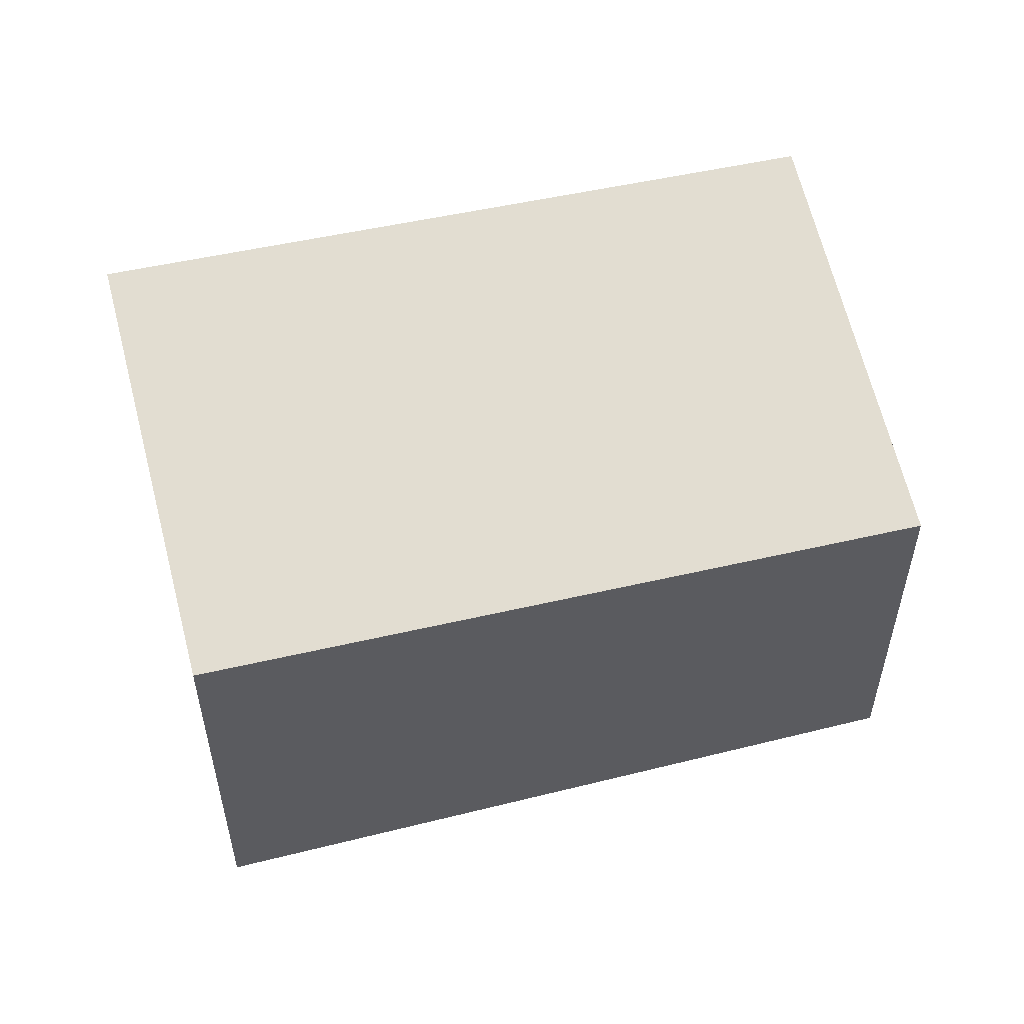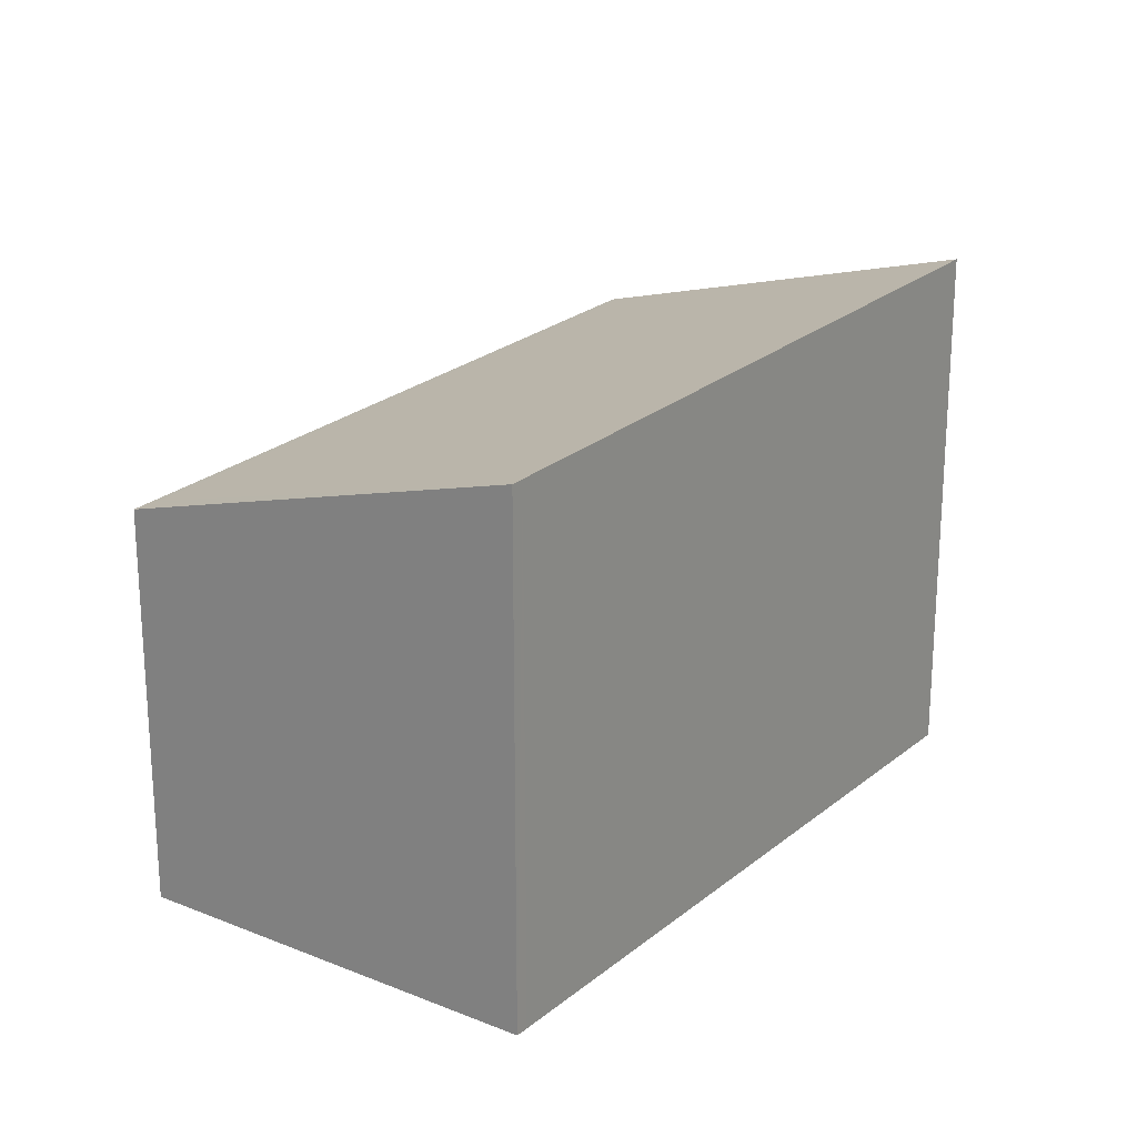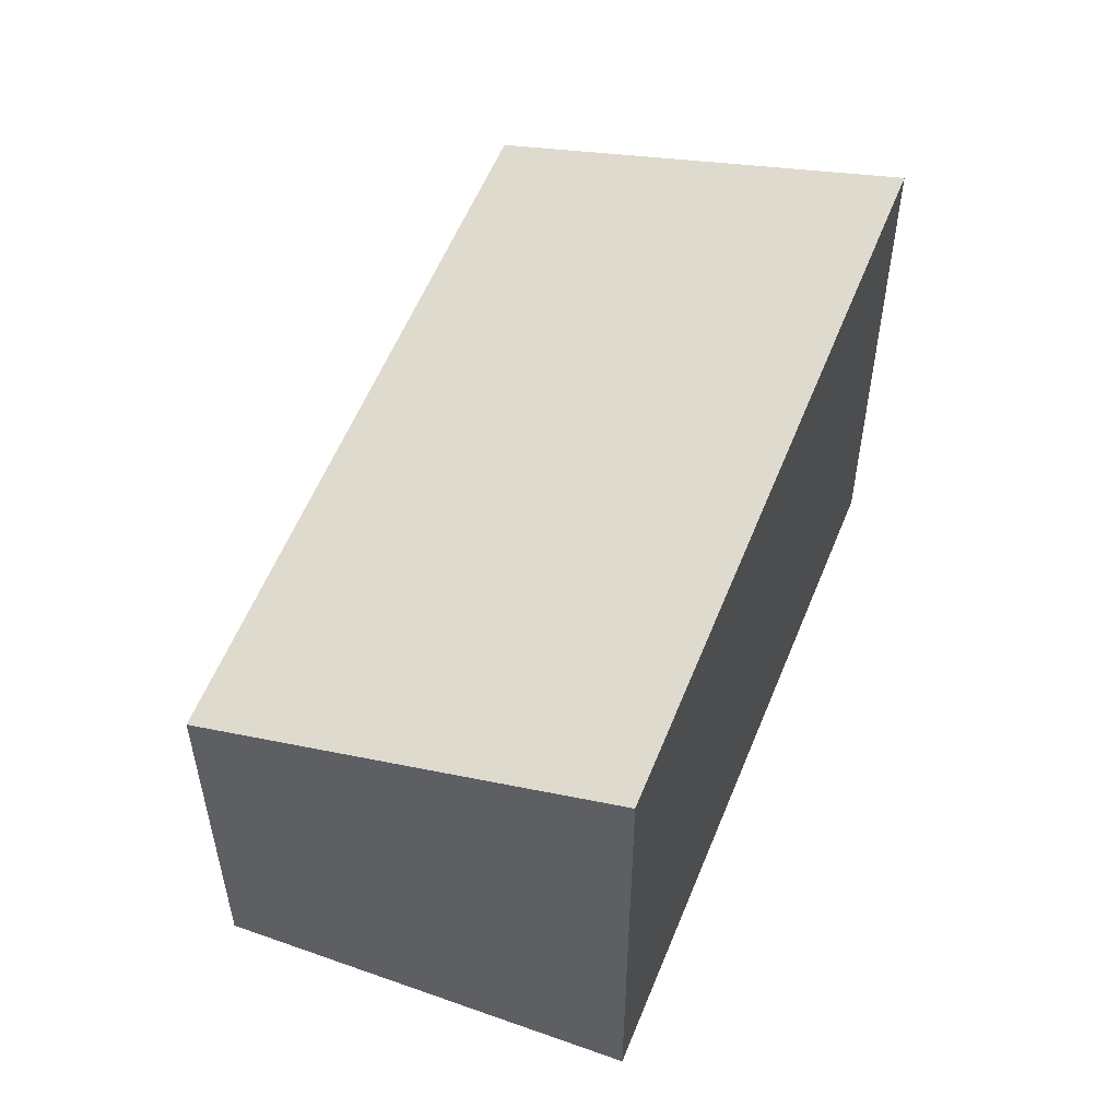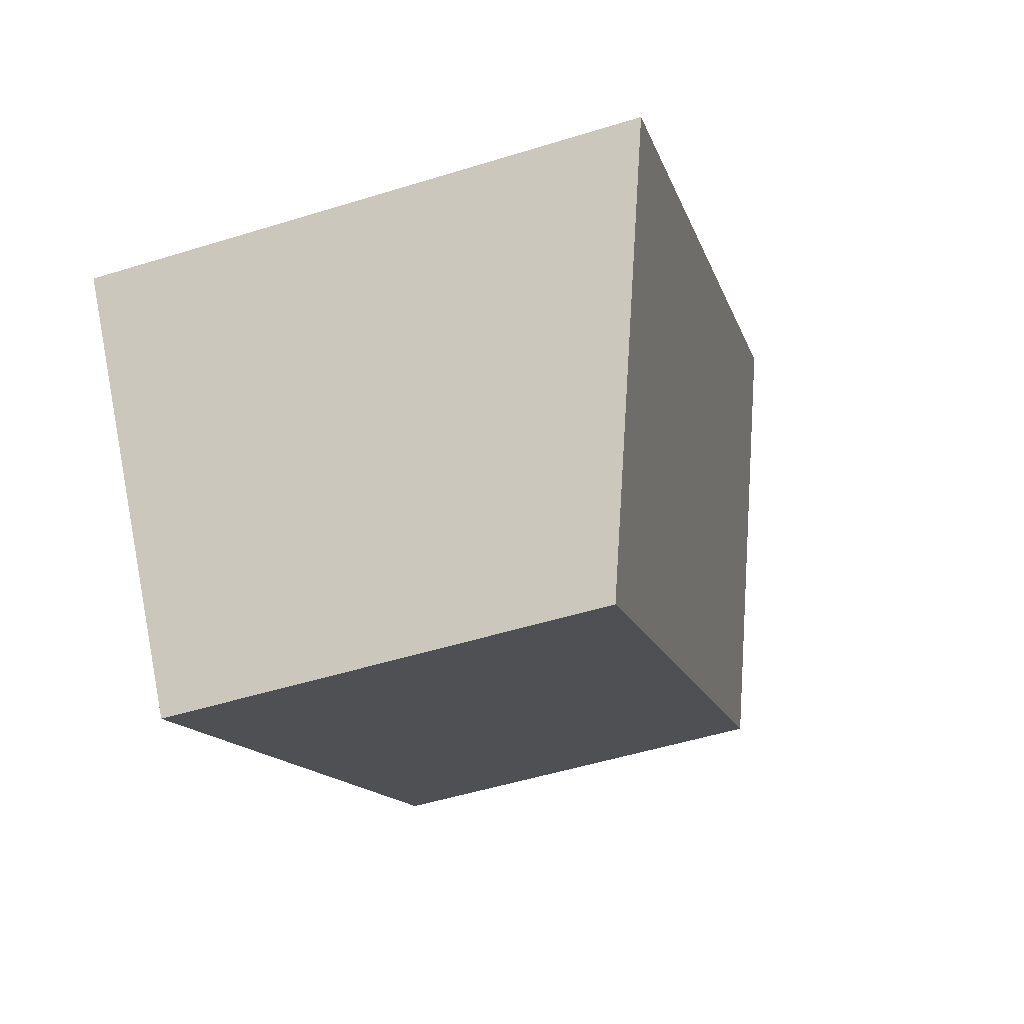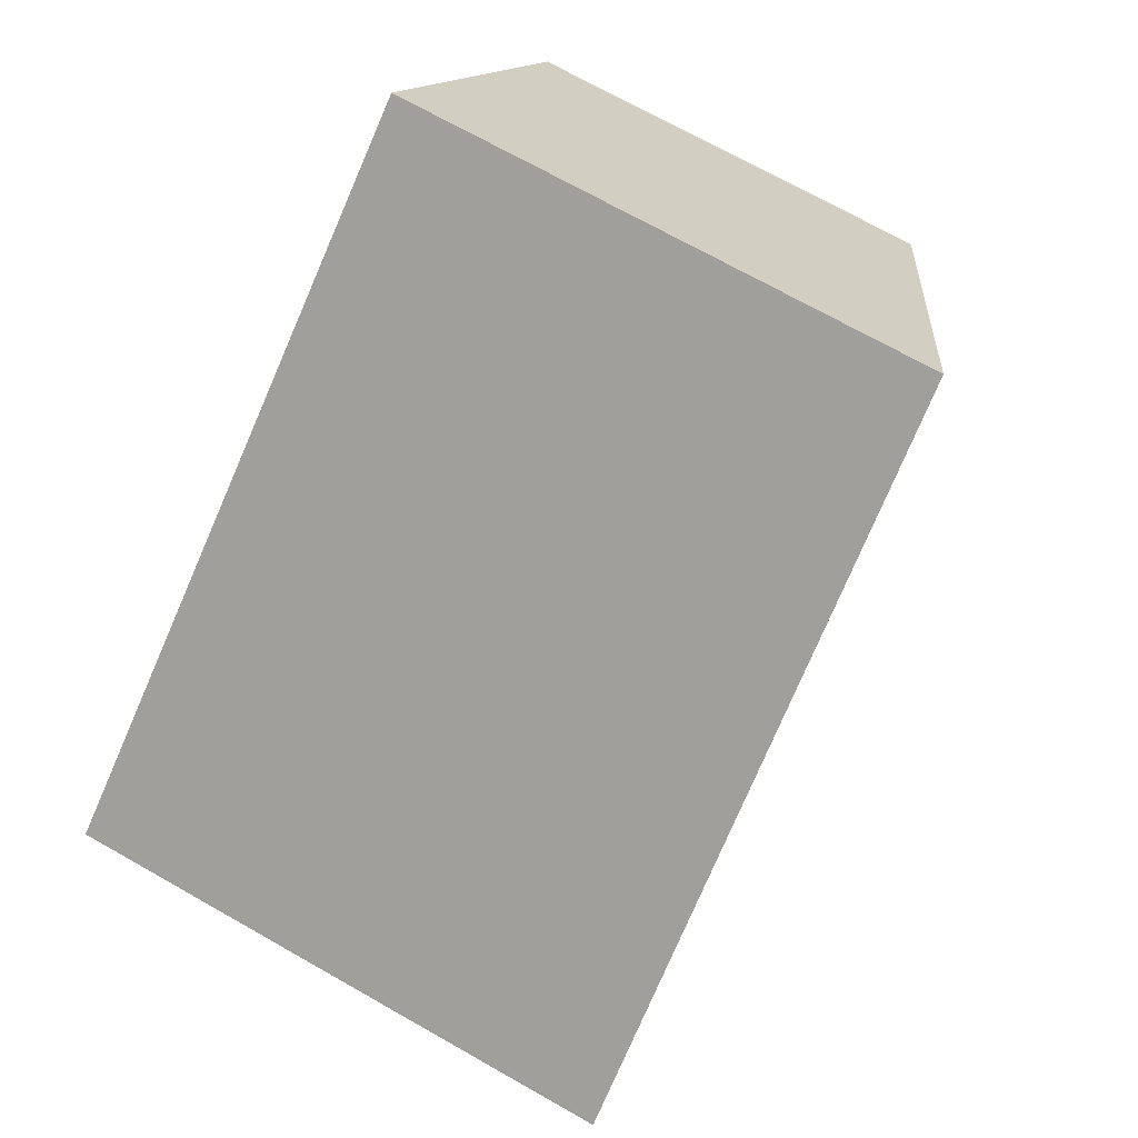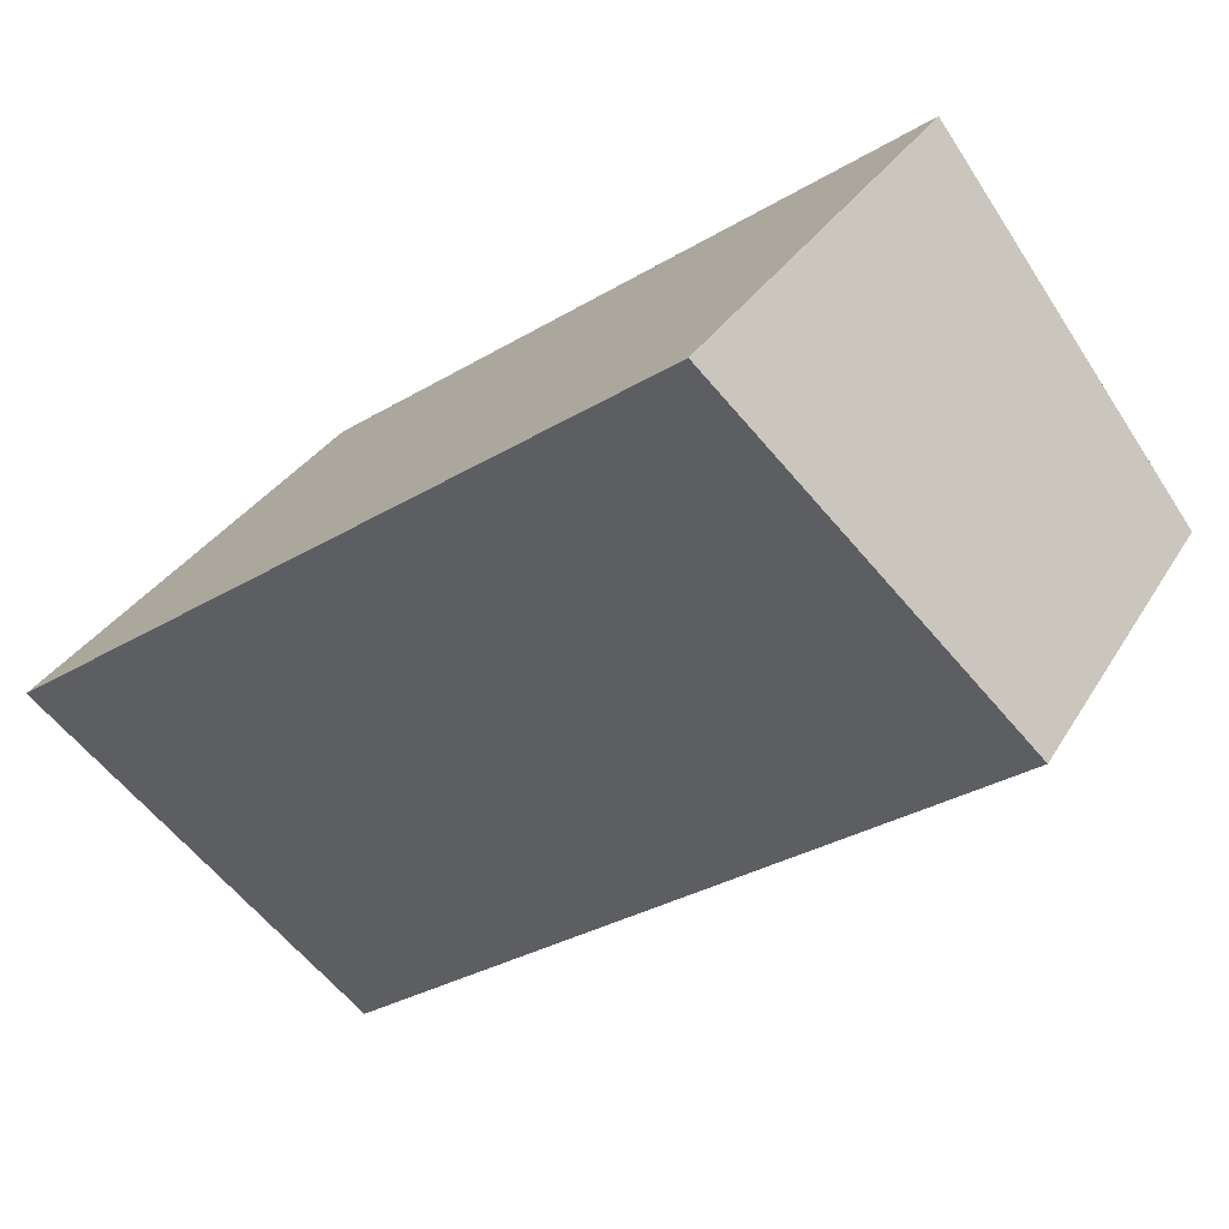
<metadata>
{"format":"obj","ext":"obj","renderer":"f3d","projection":"perspective","resolution":1024,"background":"white","views":[{"elev":55.3,"azim":21.1,"up":"+Z"},{"elev":22.0,"azim":161.9,"up":"+Z"},{"elev":54.9,"azim":147.5,"up":"+Z"},{"elev":-50.5,"azim":-71.2,"up":"+Y"},{"elev":71.3,"azim":-60.5,"up":"+Y"},{"elev":31.2,"azim":25.6,"up":"+Y"}]}
</metadata>
<code>
v -649.9 -1592 2.344
v -653.5 -1594 2.482
v -655 -1592 3.149
v -651.4 -1590 3.011
v -650.3 -1592 2.358
v -651.8 -1590 3.024
v -651.5 -1590 3.013
v -650 -1592 2.348
v -651.4 -1590 3.008
v -651.5 -1590 3.011
v -651.8 -1590 3.022
v -650.1 -1592 2.364
v -650 -1592 2.36
v -650.3 -1592 2.373
v -655 -1592 3.146
v -653.6 -1594 2.498
v -655 -1592 3.148
v -655 -1592 3.146
v -653.5 -1594 2.497
v -653.5 -1594 2.482
v -650.3 -1591 2.476
v -650.2 -1591 2.472
v -650.6 -1592 2.486
v -653.8 -1594 2.61
v -653.8 -1594 2.609
v -650 -1592 2.348
v -649.9 -1592 2.344
v -649.9 -1592 0
v -650 -1592 0
v -653.6 -1594 2.498
v -653.5 -1594 2.482
v -653.5 -1594 0
v -653.6 -1594 0
v -655 -1592 3.148
v -655 -1592 3.149
v -655 -1592 0
v -655 -1592 4.441e-16
v -651.4 -1590 3.008
v -651.4 -1590 3.011
v -651.4 -1590 0
v -651.4 -1590 4.441e-16
v -653.5 -1594 2.482
v -650.3 -1592 2.358
v -650.3 -1592 0
v -653.5 -1594 0
v -651.5 -1590 3.013
v -651.8 -1590 3.024
v -651.8 -1590 -4.441e-16
v -651.5 -1590 -4.441e-16
v -651.4 -1590 3.011
v -651.5 -1590 3.013
v -651.5 -1590 -4.441e-16
v -651.4 -1590 0
v -650.3 -1592 2.358
v -650 -1592 2.348
v -650 -1592 0
v -650.3 -1592 0
v -650.2 -1591 2.472
v -651.4 -1590 3.008
v -651.4 -1590 4.441e-16
v -650.2 -1591 0
v -649.9 -1592 2.344
v -650 -1592 2.36
v -650 -1592 0
v -649.9 -1592 0
v -655 -1592 3.149
v -655 -1592 3.146
v -655 -1592 -4.441e-16
v -655 -1592 0
v -653.8 -1594 2.61
v -653.6 -1594 2.498
v -653.6 -1594 0
v -653.8 -1594 0
v -651.8 -1590 3.024
v -655 -1592 3.148
v -655 -1592 4.441e-16
v -651.8 -1590 -4.441e-16
v -653.5 -1594 2.482
v -653.5 -1594 2.482
v -653.5 -1594 0
v -653.5 -1594 0
v -650 -1592 2.36
v -650.2 -1591 2.472
v -650.2 -1591 0
v -650 -1592 0
v -655 -1592 3.146
v -653.8 -1594 2.61
v -653.8 -1594 0
v -655 -1592 -4.441e-16
v -649.9 -1592 0
v -653.5 -1594 0
v -655 -1592 0
v -651.4 -1590 0
f 11 6 7 10
f 18 15 3 17
f 10 7 4 9
f 13 1 8 12
f 12 8 5 14
f 22 13 12 21
f 21 12 14 23
f 20 2 16 19
f 25 19 16 24
f 17 6 11 18
f 19 14 5 20
f 23 14 19 25
f 21 10 9 22
f 23 11 10 21
f 24 15 18 25
f 25 18 11 23
f 27 28 29 26
f 31 32 33 30
f 35 36 37 34
f 39 40 41 38
f 43 44 45 42
f 47 48 49 46
f 51 52 53 50
f 55 56 57 54
f 59 60 61 58
f 63 64 65 62
f 67 68 69 66
f 71 72 73 70
f 75 76 77 74
f 79 80 81 78
f 83 84 85 82
f 87 88 89 86
f 91 92 93 90

</code>
